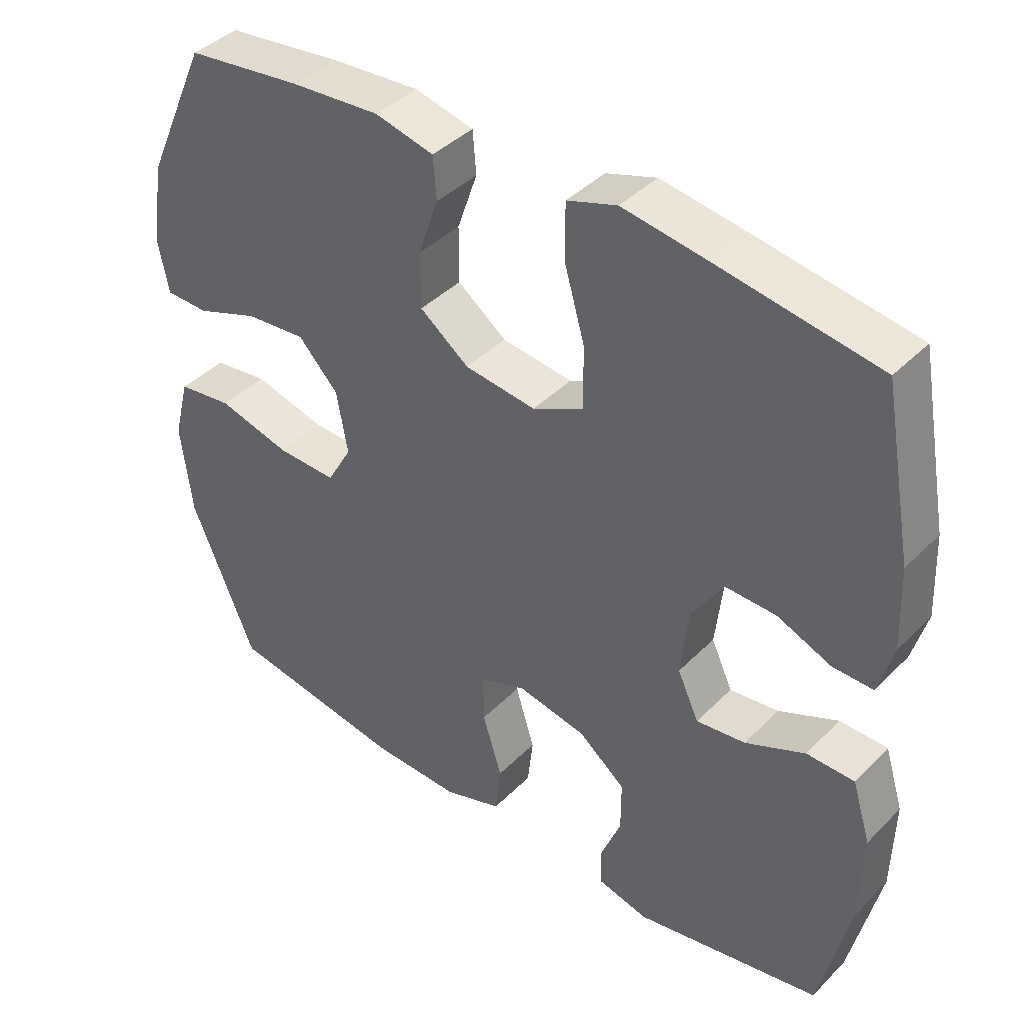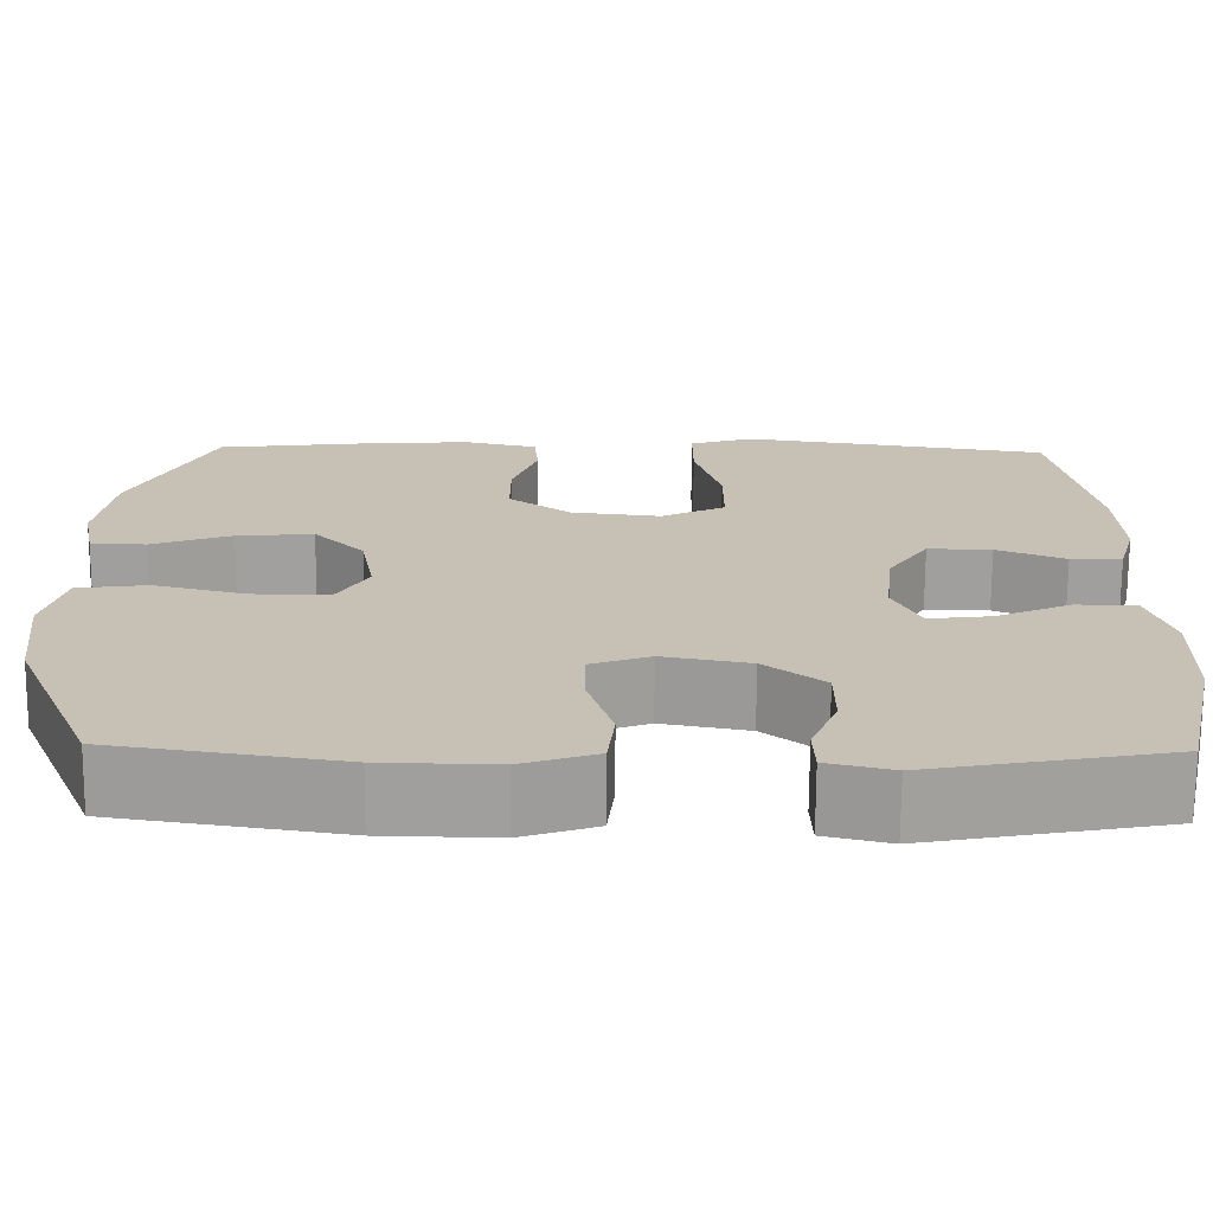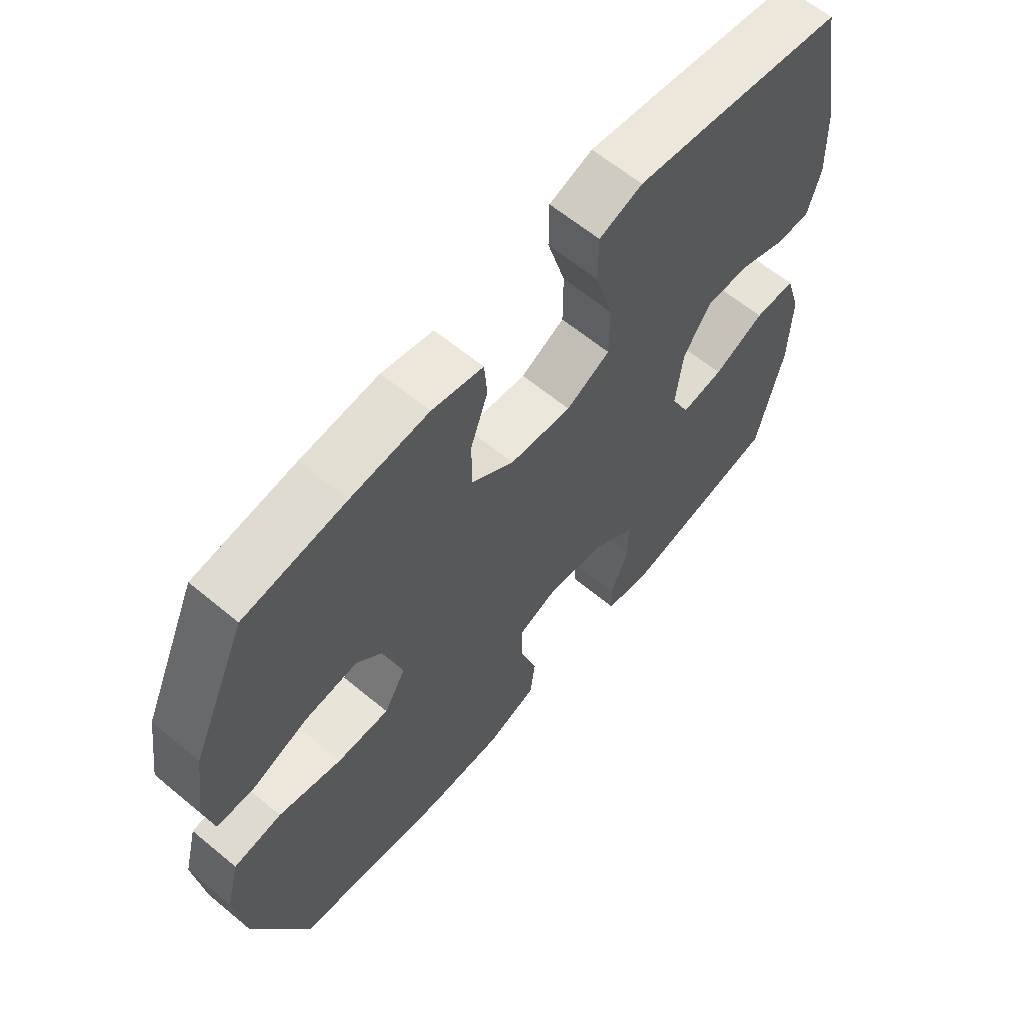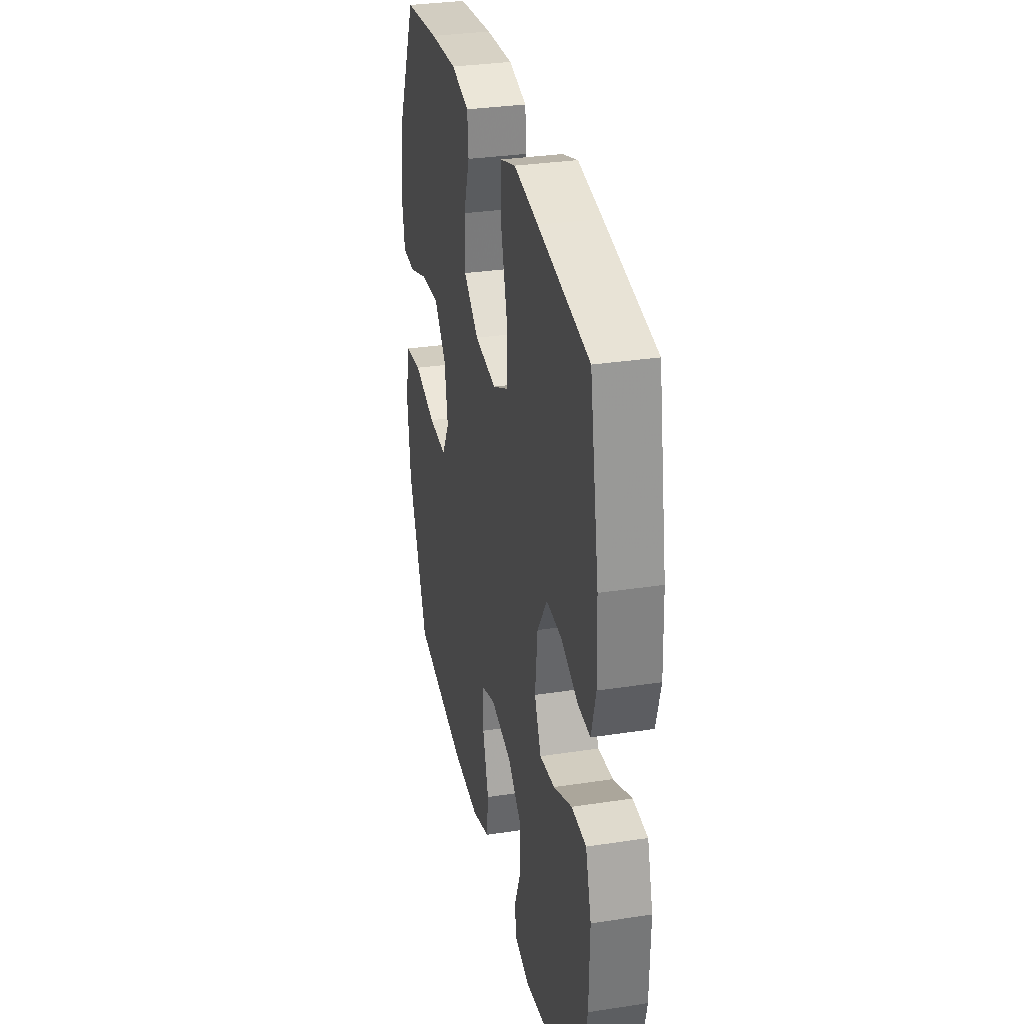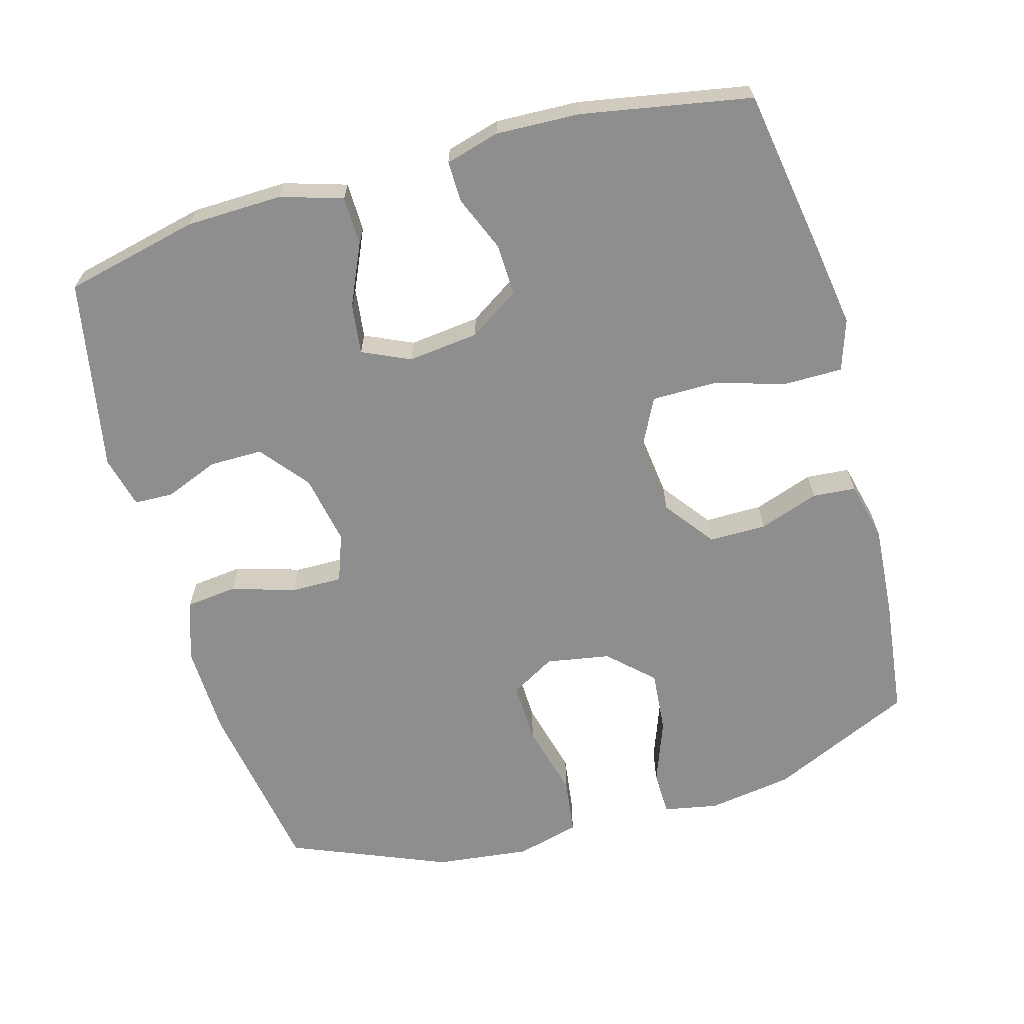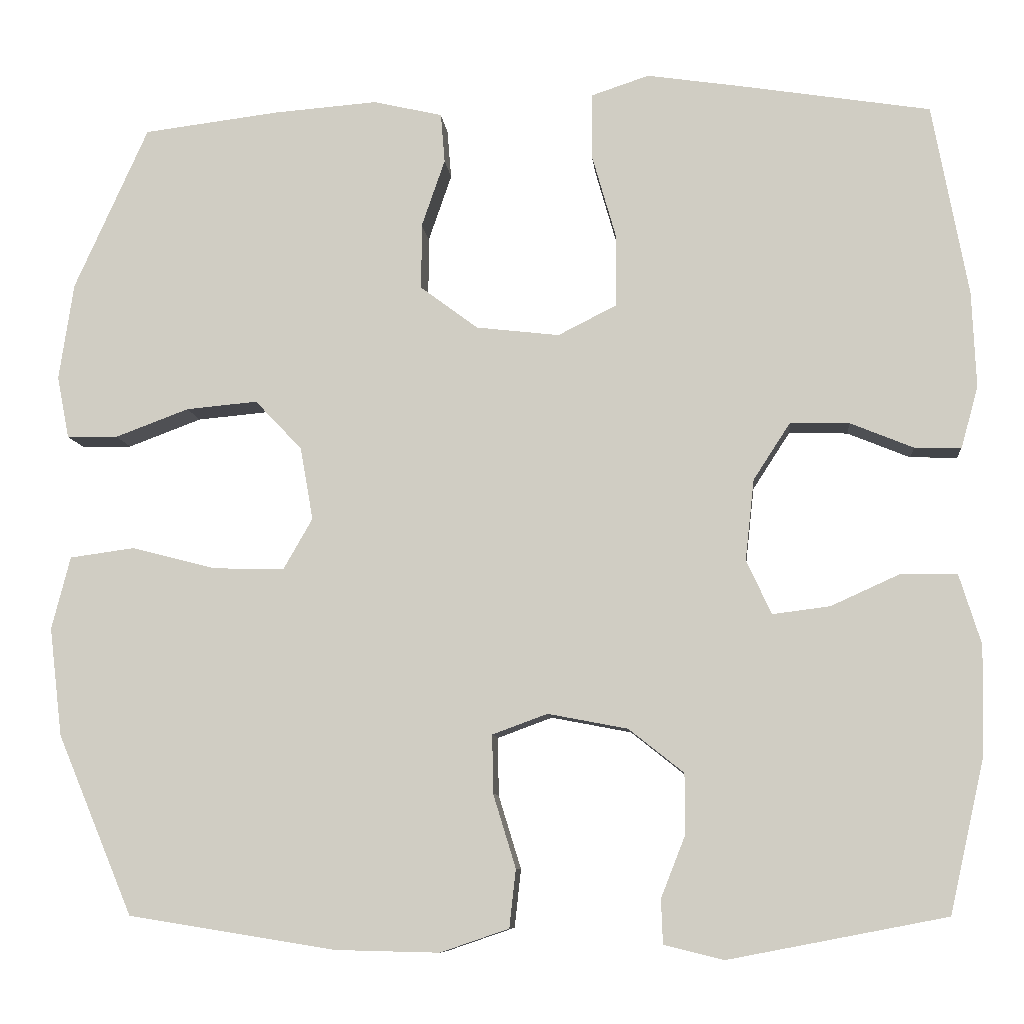
<metadata>
{"format":"obj","ext":"obj","renderer":"f3d","projection":"perspective","resolution":1024,"background":"white","views":[{"elev":40.8,"azim":-140.3,"up":"+Z"},{"elev":-71.5,"azim":179.6,"up":"+Z"},{"elev":62.7,"azim":130.0,"up":"+Z"},{"elev":32.1,"azim":-102.1,"up":"+Z"},{"elev":-65.0,"azim":-74.1,"up":"+Y"},{"elev":-8.7,"azim":-174.6,"up":"+Z"}]}
</metadata>
<code>
v 0.5 0.07 -0.5
v 0.244 0.07 -0.541
v 0.115 0.07 -0.544
v 0.03 0.07 -0.515
v 0.022 0.07 -0.443
v 0.05 0.07 -0.352
v 0.051 0.07 -0.28
v -0.017 0.07 -0.255
v -0.116 0.07 -0.274
v -0.184 0.07 -0.328
v -0.184 0.07 -0.403
v -0.154 0.07 -0.479
v -0.156 0.07 -0.534
v -0.23 0.07 -0.552
v -0.5 0.07 -0.5
v -0.543 0.07 -0.31
v -0.546 0.07 -0.175
v -0.519 0.07 -0.088
v -0.45 0.07 -0.087
v -0.364 0.07 -0.126
v -0.293 0.07 -0.135
v -0.262 0.07 -0.068
v -0.273 0.07 0.032
v -0.319 0.07 0.103
v -0.392 0.07 0.101
v -0.47 0.07 0.069
v -0.528 0.07 0.068
v -0.549 0.07 0.144
v -0.544 0.07 0.262
v -0.5 0.07 0.5
v -0.261 0.07 0.538
v -0.147 0.07 0.555
v -0.075 0.07 0.531
v -0.075 0.07 0.451
v -0.105 0.07 0.346
v -0.105 0.07 0.257
v -0.032 0.07 0.22
v 0.071 0.07 0.232
v 0.142 0.07 0.285
v 0.142 0.07 0.366
v 0.113 0.07 0.45
v 0.118 0.07 0.511
v 0.203 0.07 0.531
v 0.332 0.07 0.521
v 0.5 0.07 0.5
v 0.591 0.07 0.298
v 0.609 0.07 0.178
v 0.594 0.07 0.101
v 0.531 0.07 0.1
v 0.44 0.07 0.134
v 0.352 0.07 0.142
v 0.294 0.07 0.081
v 0.278 0.07 -0.009
v 0.314 0.07 -0.072
v 0.401 0.07 -0.07
v 0.506 0.07 -0.043
v 0.586 0.07 -0.054
v 0.609 0.07 -0.144
v 0.593 0.07 -0.278
v 0.5 0 -0.5
v 0.244 0 -0.541
v 0.115 0 -0.544
v 0.03 0 -0.515
v 0.022 0 -0.443
v 0.05 0 -0.352
v 0.051 0 -0.28
v -0.017 0 -0.255
v -0.116 0 -0.274
v -0.184 0 -0.328
v -0.184 0 -0.403
v -0.154 0 -0.479
v -0.156 0 -0.534
v -0.23 0 -0.552
v -0.5 0 -0.5
v -0.543 0 -0.31
v -0.546 0 -0.175
v -0.519 0 -0.088
v -0.45 0 -0.087
v -0.364 0 -0.126
v -0.293 0 -0.135
v -0.262 0 -0.068
v -0.273 0 0.032
v -0.319 0 0.103
v -0.392 0 0.101
v -0.47 0 0.069
v -0.528 0 0.068
v -0.549 0 0.144
v -0.544 0 0.262
v -0.5 0 0.5
v -0.261 0 0.538
v -0.147 0 0.555
v -0.075 0 0.531
v -0.075 0 0.451
v -0.105 0 0.346
v -0.105 0 0.257
v -0.032 0 0.22
v 0.071 0 0.232
v 0.142 0 0.285
v 0.142 0 0.366
v 0.113 0 0.45
v 0.118 0 0.511
v 0.203 0 0.531
v 0.332 0 0.521
v 0.5 0 0.5
v 0.591 0 0.298
v 0.609 0 0.178
v 0.594 0 0.101
v 0.531 0 0.1
v 0.44 0 0.134
v 0.352 0 0.142
v 0.294 0 0.081
v 0.278 0 -0.009
v 0.314 0 -0.072
v 0.401 0 -0.07
v 0.506 0 -0.043
v 0.586 0 -0.054
v 0.609 0 -0.144
v 0.593 0 -0.278
f 55 56 57 58
f 54 55 58 59
f 47 48 49 50
f 47 50 51
f 46 47 51
f 45 46 51
f 44 45 51 52
f 40 41 42 43
f 39 40 43 44
f 32 33 34 35
f 32 35 36
f 31 32 36
f 30 31 36
f 29 30 36
f 28 29 36 37
f 25 26 27 28
f 24 25 28 37
f 17 18 19 20
f 17 20 21
f 16 17 21
f 15 16 21
f 14 15 21
f 11 12 13 14
f 10 11 14 21
f 9 10 21 22
f 3 4 5 6
f 3 6 7
f 2 3 7
f 54 59 1 2
f 53 54 2 7
f 39 44 52 53
f 38 39 53 7
f 23 24 37 38
f 23 38 7 8
f 8 9 22 23
f 117 116 115 114
f 118 117 114 113
f 109 108 107 106
f 110 109 106
f 110 106 105
f 110 105 104
f 111 110 104 103
f 102 101 100 99
f 103 102 99 98
f 94 93 92 91
f 95 94 91
f 95 91 90
f 95 90 89
f 95 89 88
f 96 95 88 87
f 87 86 85 84
f 96 87 84 83
f 79 78 77 76
f 80 79 76
f 80 76 75
f 80 75 74
f 80 74 73
f 73 72 71 70
f 80 73 70 69
f 81 80 69 68
f 65 64 63 62
f 66 65 62
f 66 62 61
f 61 60 118 113
f 66 61 113 112
f 112 111 103 98
f 66 112 98 97
f 97 96 83 82
f 67 66 97 82
f 82 81 68 67
f 1 60 61 2
f 2 61 62 3
f 3 62 63 4
f 4 63 64 5
f 5 64 65 6
f 6 65 66 7
f 7 66 67 8
f 8 67 68 9
f 9 68 69 10
f 10 69 70 11
f 11 70 71 12
f 12 71 72 13
f 13 72 73 14
f 14 73 74 15
f 15 74 75 16
f 16 75 76 17
f 17 76 77 18
f 18 77 78 19
f 19 78 79 20
f 20 79 80 21
f 21 80 81 22
f 22 81 82 23
f 23 82 83 24
f 24 83 84 25
f 25 84 85 26
f 26 85 86 27
f 27 86 87 28
f 28 87 88 29
f 29 88 89 30
f 30 89 90 31
f 31 90 91 32
f 32 91 92 33
f 33 92 93 34
f 34 93 94 35
f 35 94 95 36
f 36 95 96 37
f 37 96 97 38
f 38 97 98 39
f 39 98 99 40
f 40 99 100 41
f 41 100 101 42
f 42 101 102 43
f 43 102 103 44
f 44 103 104 45
f 45 104 105 46
f 46 105 106 47
f 47 106 107 48
f 48 107 108 49
f 49 108 109 50
f 50 109 110 51
f 51 110 111 52
f 52 111 112 53
f 53 112 113 54
f 54 113 114 55
f 55 114 115 56
f 56 115 116 57
f 57 116 117 58
f 58 117 118 59
f 59 118 60 1

</code>
